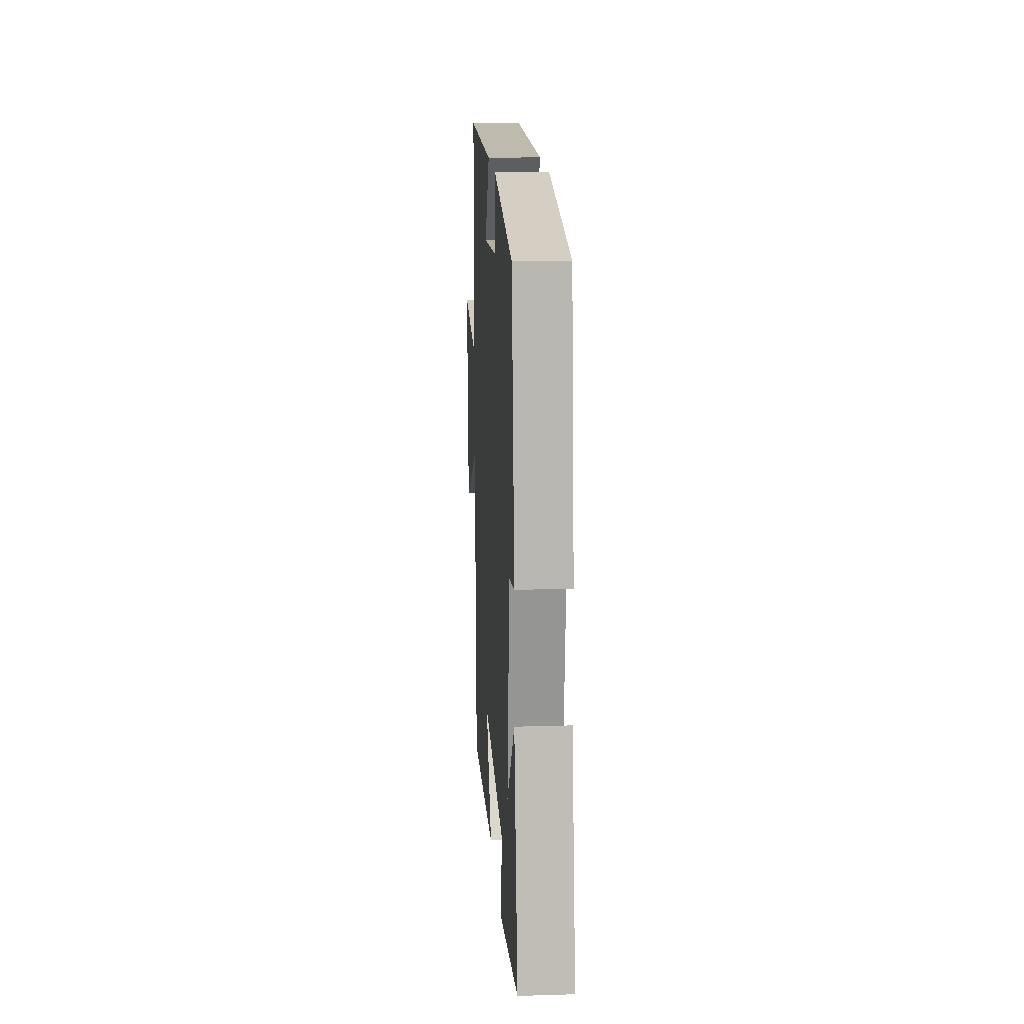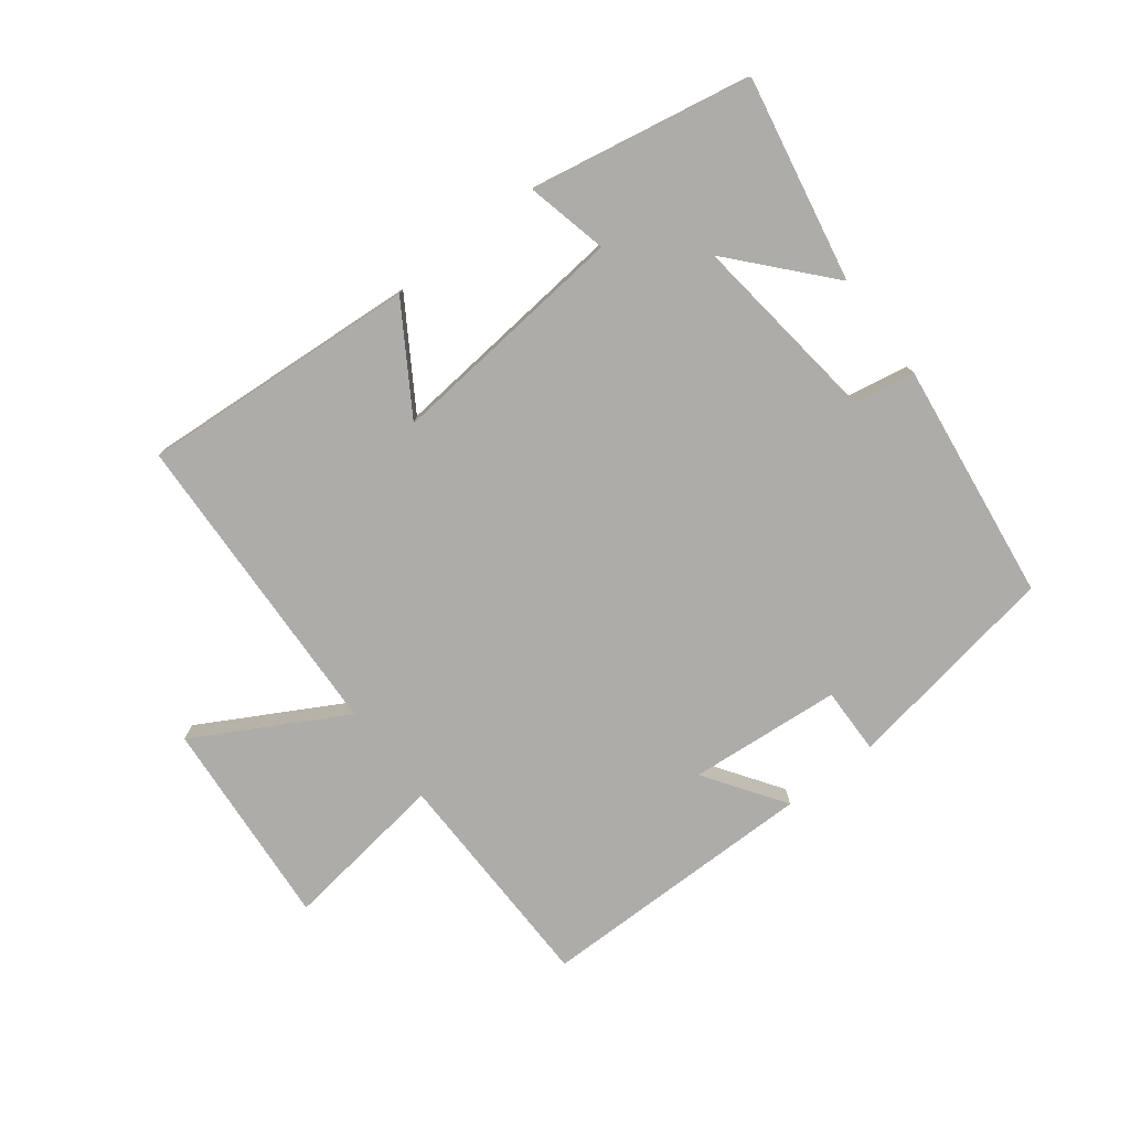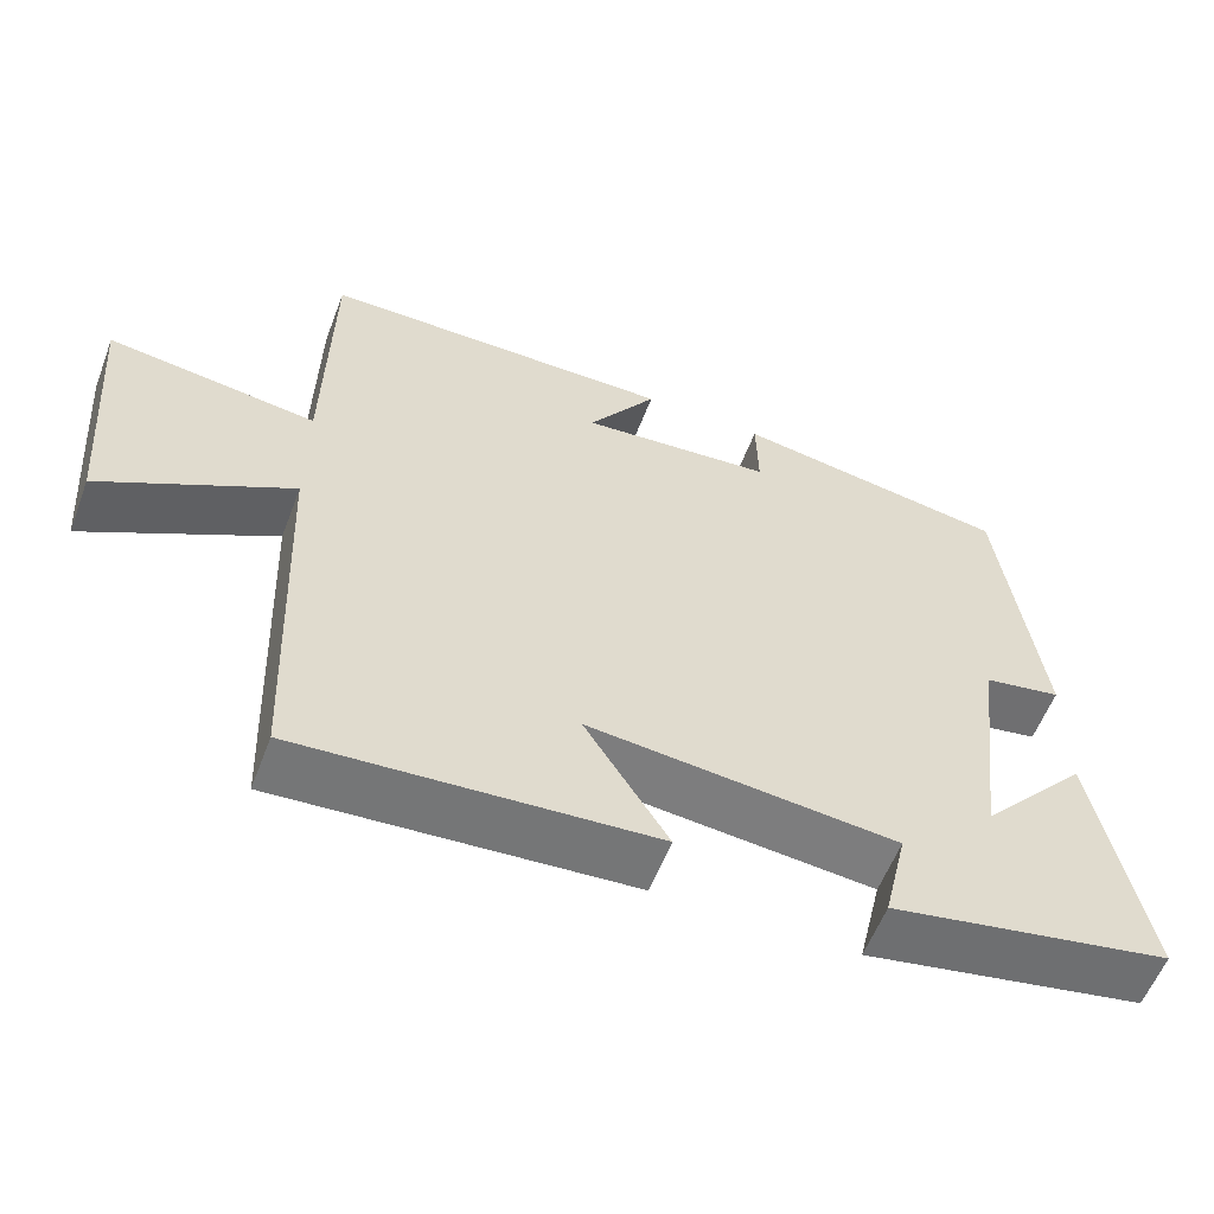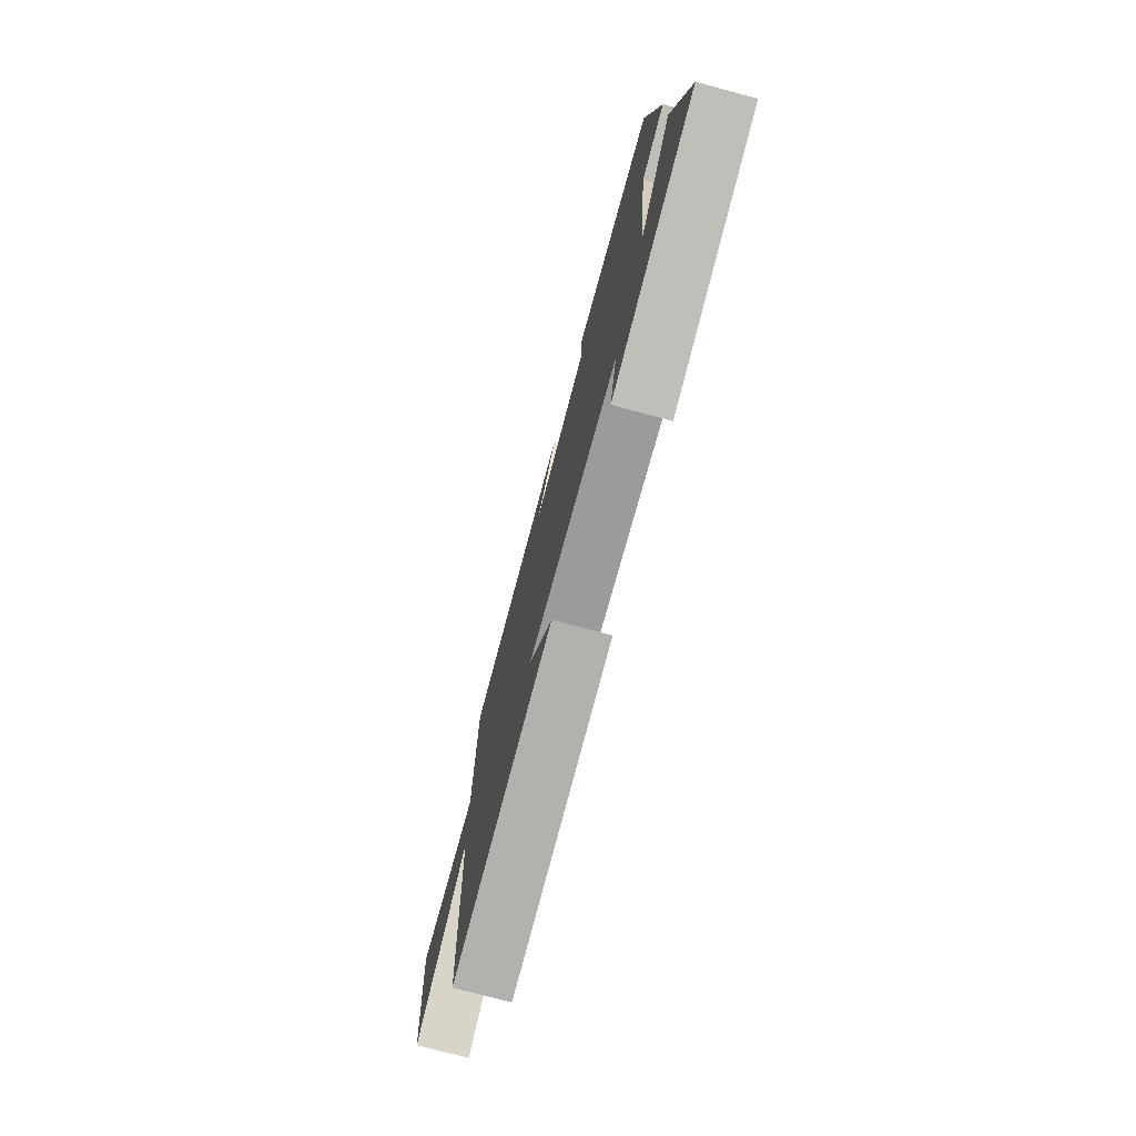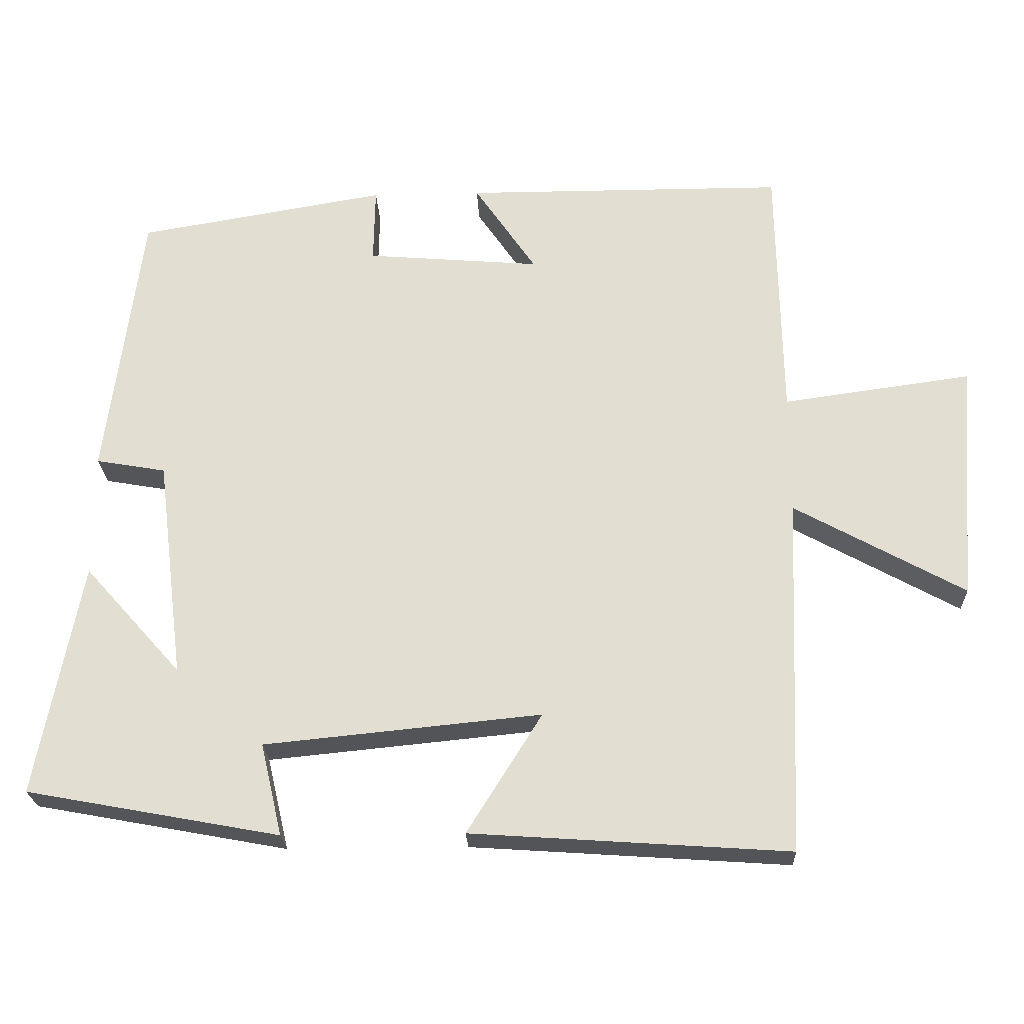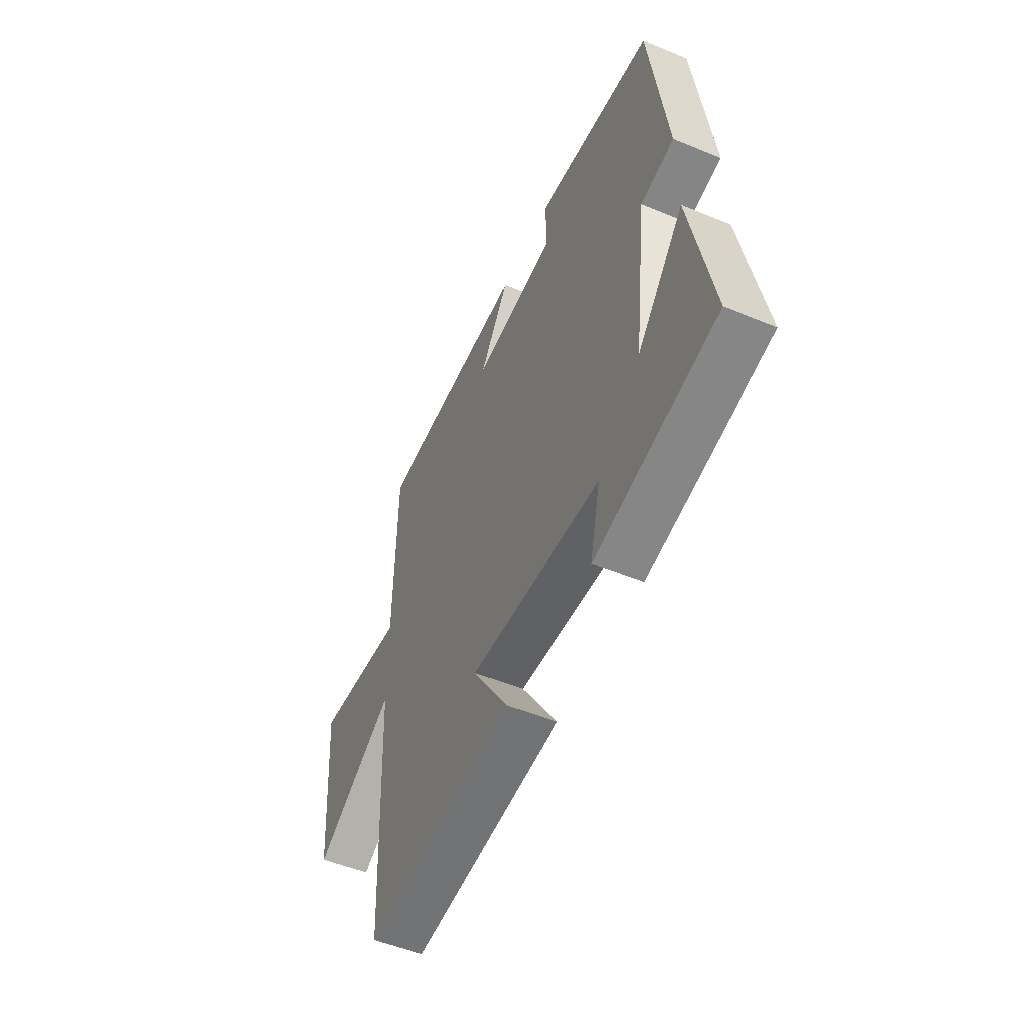
<metadata>
{"format":"obj","ext":"obj","renderer":"f3d","projection":"perspective","resolution":1024,"background":"white","views":[{"elev":15.9,"azim":-93.6,"up":"+Z"},{"elev":-76.9,"azim":-142.6,"up":"+Y"},{"elev":-57.8,"azim":159.2,"up":"+Z"},{"elev":-75.3,"azim":-104.9,"up":"+Z"},{"elev":-23.6,"azim":2.3,"up":"+Z"},{"elev":-52.2,"azim":-114.0,"up":"+Z"}]}
</metadata>
<code>
v 0.48 0.07 -0.53
v 0.039 0.07 -0.5
v 0.143 0.07 -0.334
v -0.241 0.07 -0.372
v -0.211 0.07 -0.5
v -0.562 0.07 -0.435
v -0.5 0.07 -0.111
v -0.365 0.07 -0.262
v -0.403 0.07 0.044
v -0.5 0.07 0.061
v -0.451 0.07 0.442
v -0.106 0.07 0.5
v -0.108 0.07 0.394
v 0.134 0.07 0.374
v 0.048 0.07 0.5
v 0.494 0.07 0.499
v 0.5 0.07 0.137
v 0.762 0.07 0.173
v 0.736 0.07 -0.161
v 0.5 0.07 -0.031
v 0.48 0 -0.53
v 0.039 0 -0.5
v 0.143 0 -0.334
v -0.241 0 -0.372
v -0.211 0 -0.5
v -0.562 0 -0.435
v -0.5 0 -0.111
v -0.365 0 -0.262
v -0.403 0 0.044
v -0.5 0 0.061
v -0.451 0 0.442
v -0.106 0 0.5
v -0.108 0 0.394
v 0.134 0 0.374
v 0.048 0 0.5
v 0.494 0 0.499
v 0.5 0 0.137
v 0.762 0 0.173
v 0.736 0 -0.161
v 0.5 0 -0.031
f 17 18 19 20
f 16 17 20
f 15 16 20
f 14 15 20
f 13 14 20 1
f 11 12 13
f 10 11 13
f 9 10 13
f 8 9 13
f 5 6 7 8
f 4 5 8
f 3 4 8 13
f 1 2 3
f 1 3 13
f 40 39 38 37
f 40 37 36
f 40 36 35
f 40 35 34
f 21 40 34 33
f 33 32 31
f 33 31 30
f 33 30 29
f 33 29 28
f 28 27 26 25
f 28 25 24
f 33 28 24 23
f 23 22 21
f 33 23 21
f 1 21 22 2
f 2 22 23 3
f 3 23 24 4
f 4 24 25 5
f 5 25 26 6
f 6 26 27 7
f 7 27 28 8
f 8 28 29 9
f 9 29 30 10
f 10 30 31 11
f 11 31 32 12
f 12 32 33 13
f 13 33 34 14
f 14 34 35 15
f 15 35 36 16
f 16 36 37 17
f 17 37 38 18
f 18 38 39 19
f 19 39 40 20
f 20 40 21 1

</code>
